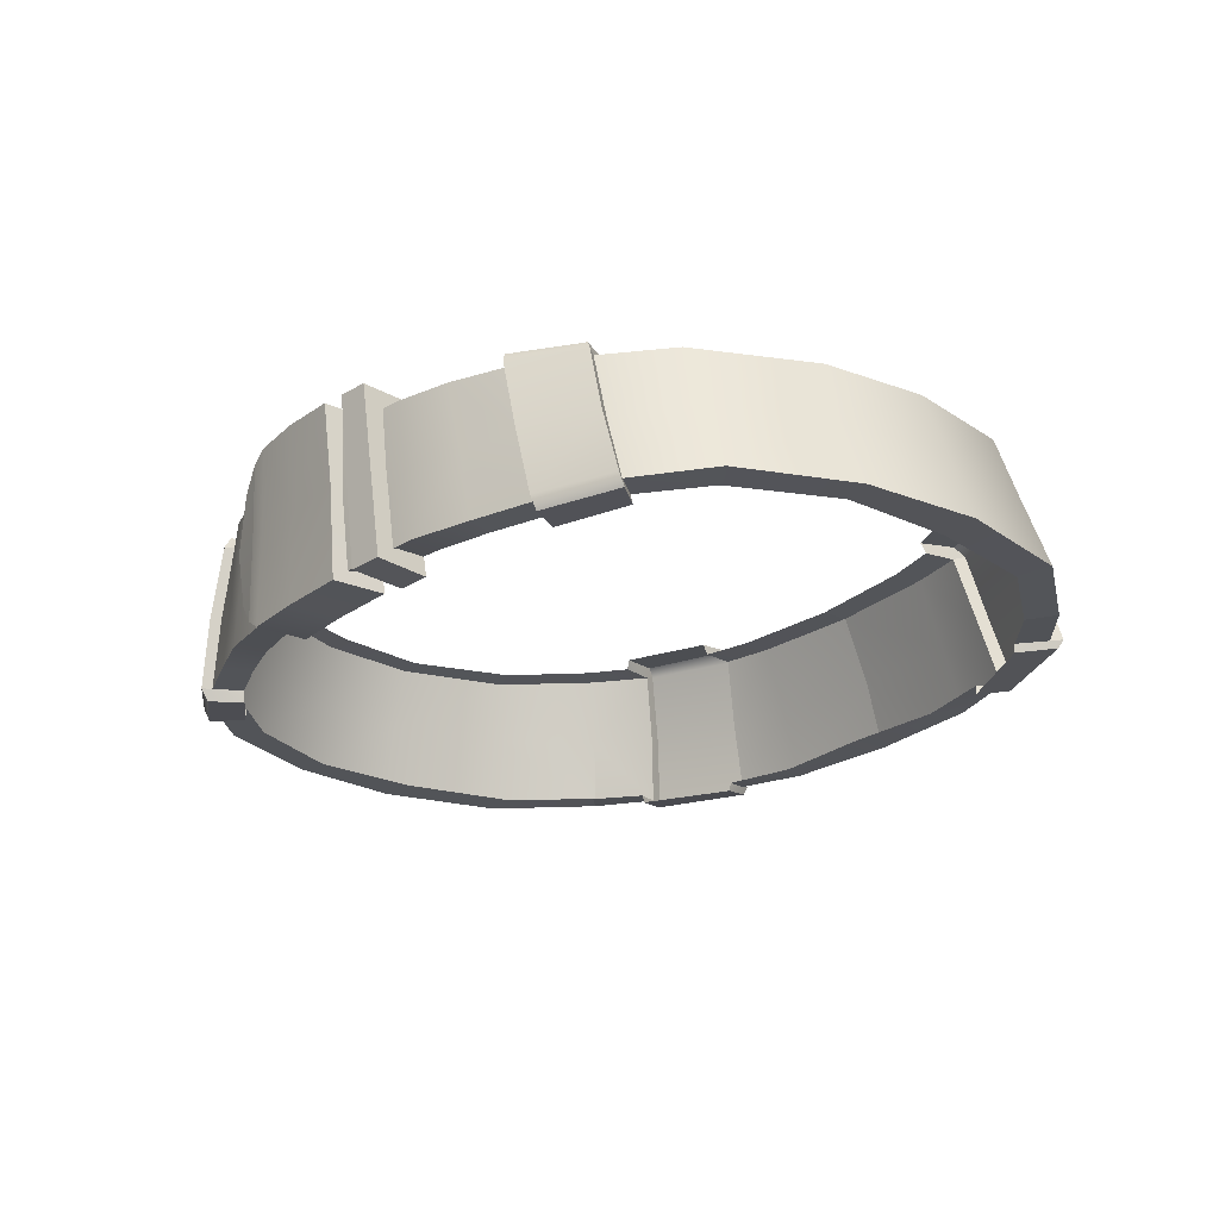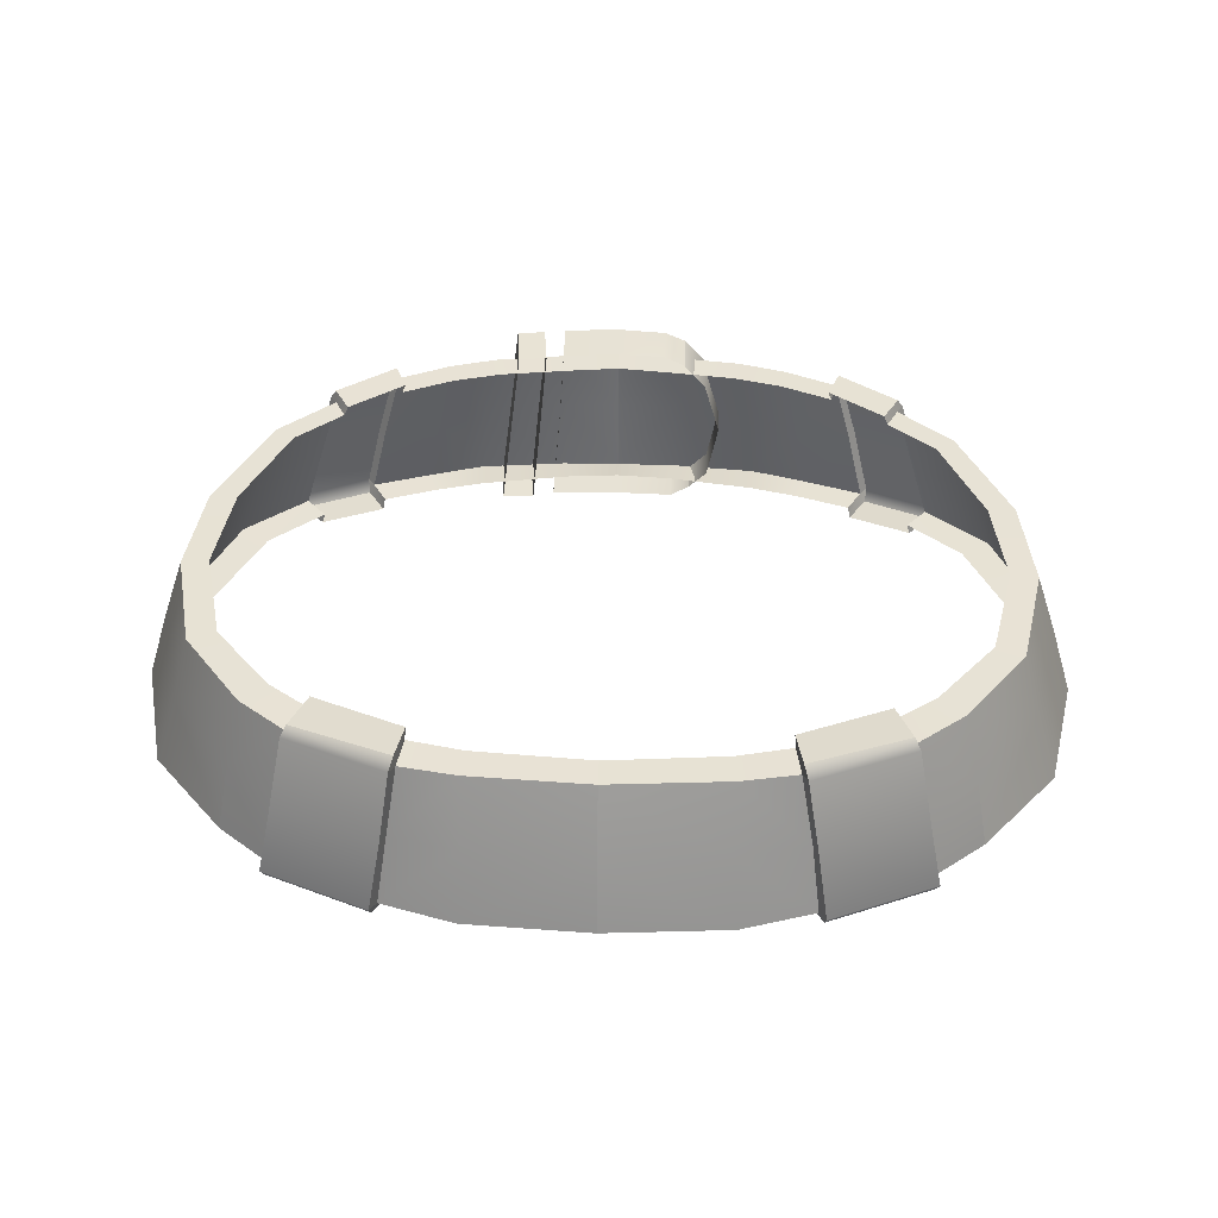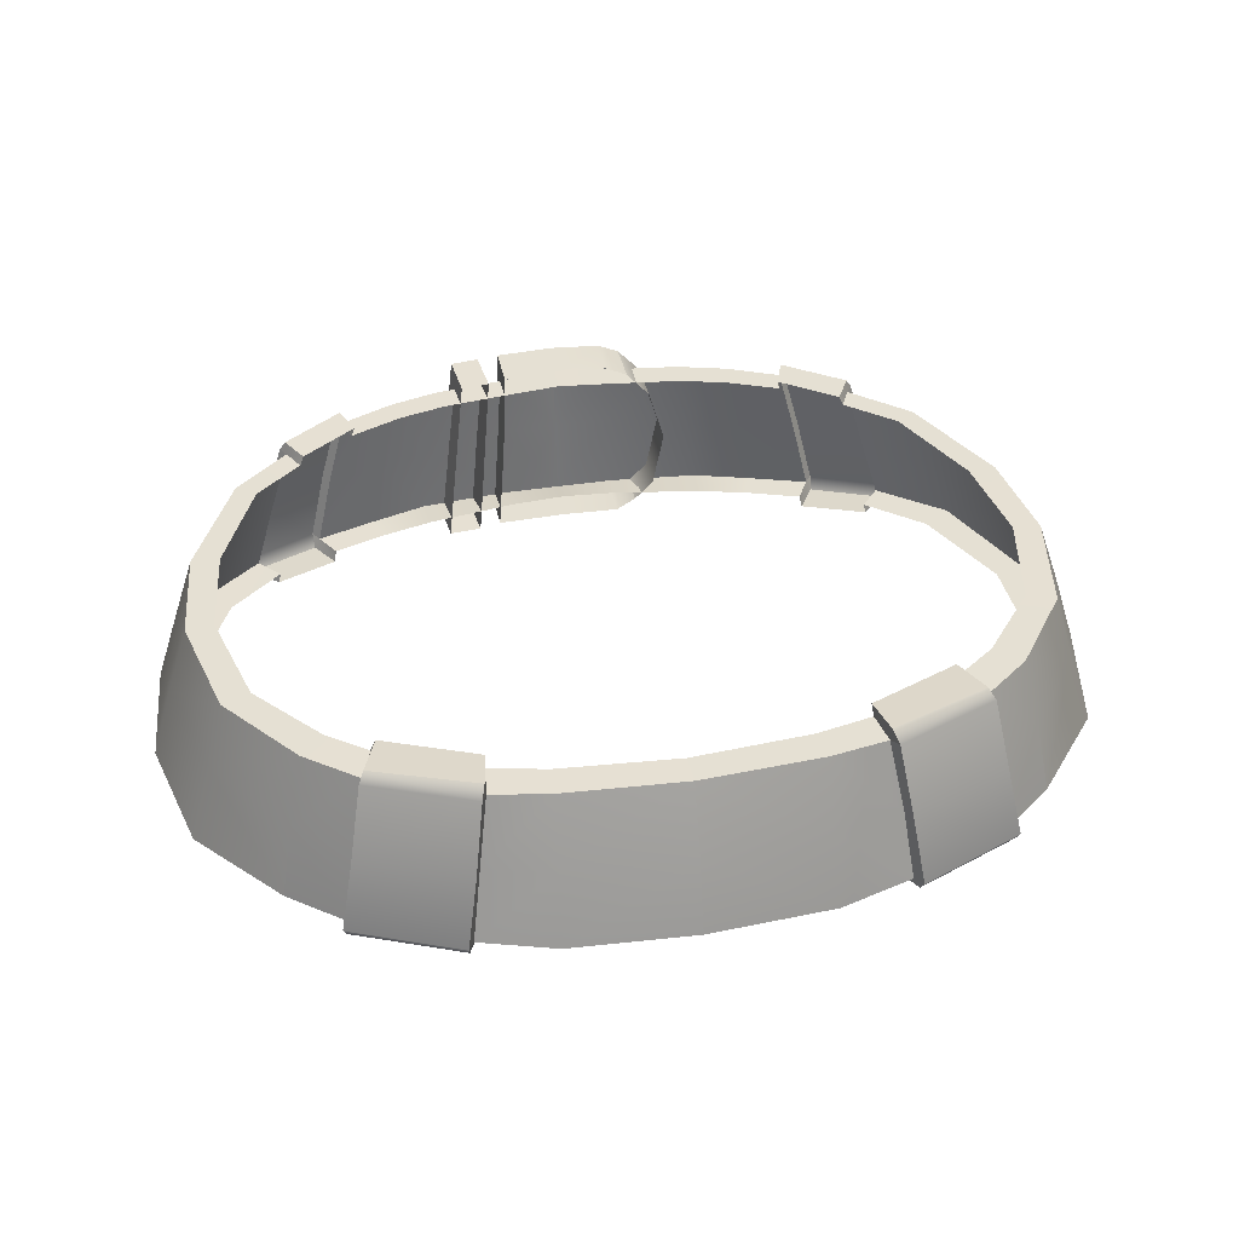
<metadata>
{"format":"obj","ext":"obj","renderer":"f3d","projection":"perspective","resolution":1024,"background":"white","views":[{"elev":-23.4,"azim":52.0,"up":"+Y"},{"elev":40.3,"azim":-178.3,"up":"+Y"},{"elev":38.2,"azim":168.6,"up":"+Y"}]}
</metadata>
<code>
g n_belt_acetrainerbw_mesh
v -7.88 58.63 6.213
v -8.75 60.33 4.853
v -7.372 60.3 6.153
v -9.333 58.75 4.765
v -8.385 56.98 6.187
v -10.02 60.37 1.949
v -9.945 57.08 4.755
v -10.56 58.8 1.941
v -10.31 60.38 -0.6832
v -11.12 57.07 1.965
v -10.84 58.81 -0.81
v -9.678 60.47 -3.614
v -11.38 57.05 -0.9578
v -10.1 58.91 -3.882
v -10.67 57.08 -4.128
v -8.821 57.14 -6.412
v -8.129 60.59 -5.792
v -8.506 58.9 -6.125
v -6.873 60.58 -6.785
v -7.213 58.86 -7.222
v -7.537 57.2 -7.514
v -8.821 57.14 -6.412
v 0.0004063 58.5 8.815
v -1.354 60.16 8.714
v 0.0004063 60.19 9.062
v -1.436 58.52 8.714
v 0.0004063 56.59 8.635
v -3.255 60.23 8.359
v -1.52 56.61 8.596
v -3.514 58.47 8.318
v -4.514 60.27 7.944
v -3.763 56.72 8.235
v -4.88 58.49 7.797
v -5.822 60.3 7.312
v -5.195 56.76 7.744
v -6.295 58.53 7.283
v -6.701 56.8 7.188
v -4.718 58.8 -8.183
v -3.01 60.49 -7.939
v -4.405 60.53 -7.722
v -3.046 58.78 -8.557
v -4.929 57.13 -8.627
v 0.0004063 60.46 -8.1
v -3.107 57.07 -9.129
v 0.0004063 58.73 -8.812
v 0.0004063 57.03 -9.286
v -5.574 60.54 6.636
v -5.879 60.55 7.407
v -7.376 60.56 6.308
v -6.979 60.55 5.587
v -8.263 60.33 4.506
v -7.08 60.31 5.57
v -7.372 60.3 6.153
v -8.75 60.33 4.853
v -9.322 60.38 1.903
v -10.02 60.37 1.949
v -9.624 60.38 -0.5971
v -10.31 60.38 -0.6832
v -8.989 60.49 -3.355
v -9.624 60.38 -0.5971
v -10.31 60.38 -0.6832
v -9.678 60.47 -3.614
v -7.547 60.55 -5.176
v -8.129 60.59 -5.792
v -6.873 60.58 -6.785
v -6.623 60.54 -5.861
v -2.93 60.46 -7.128
v -4.289 60.5 -6.863
v -4.405 60.53 -7.722
v -3.01 60.49 -7.939
v 0.0004063 60.44 -7.332
v 0.0004063 60.46 -8.1
v -1.248 60.19 7.963
v 0.0004063 60.2 8.085
v 0.0004063 60.19 9.062
v -1.354 60.16 8.714
v -3.103 60.25 7.642
v -3.255 60.23 8.359
v -4.326 60.28 7.267
v -4.514 60.27 7.944
v -5.663 60.31 6.648
v -5.822 60.3 7.312
v 0.0004063 57.03 -8.341
v 0.0004063 57.03 -9.286
v -3.107 57.07 -9.129
v -2.711 56.98 -8.356
v -4.674 57.04 -7.96
v -4.929 57.13 -8.627
v -7.862 57.01 5.558
v -9.219 57.07 4.287
v -8.385 56.98 6.187
v -9.945 57.08 4.755
v -11.12 57.07 1.965
v -10.36 57.06 1.783
v -11.38 57.05 -0.9578
v -10.38 57.05 -1.047
v -10.67 57.08 -4.128
v -9.801 57.08 -3.933
v -8.821 57.14 -6.412
v -8.221 57.08 -5.871
v -7.937 56.75 5.552
v -8.527 56.71 6.24
v -6.85 56.51 7.211
v -6.389 56.55 6.439
v 0.0004063 56.85 7.769
v -1.52 56.61 8.596
v 0.0004063 56.59 8.635
v -1.377 56.79 7.749
v -3.763 56.72 8.235
v -3.697 56.76 7.411
v -5.195 56.76 7.744
v -4.956 56.79 7.025
v -6.701 56.8 7.188
v -6.334 56.83 6.507
v -7.587 57.05 -7.75
v -7.049 56.86 -6.787
v -4.699 56.81 -7.94
v -5.045 56.97 -8.767
v -6.868 60.9 -6.879
v -4.429 60.86 -7.748
v -4.271 60.74 -6.708
v -6.495 60.77 -5.807
v 2.733 60.69 8.969
v 3.291 56.33 8.753
v 2.47 56.3 8.878
v 2.011 60.66 9.09
v 3.162 56.28 7.438
v 3.291 56.33 8.753
v 2.733 60.69 8.969
v 2.631 60.66 7.751
v 2.011 60.66 9.09
v 1.904 60.64 7.875
v 2.631 60.66 7.751
v 2.733 60.69 8.969
v 3.291 56.33 8.753
v 3.162 56.28 7.438
v 2.33 56.28 7.514
v 2.47 56.3 8.878
v 2.011 60.66 9.09
v 2.47 56.3 8.878
v 2.33 56.28 7.514
v 1.904 60.64 7.875
v 1.582 58.66 7.744
v 1.459 60.67 9.182
v 1.454 60.66 7.971
v 1.587 58.63 8.996
v 1.778 56.32 7.608
v 1.785 56.29 8.929
v 0.0004063 60.7 9.218
v 1.454 60.66 7.971
v 1.459 60.67 9.182
v 0.0004063 60.69 8.033
v -1.271 60.65 9.156
v -1.237 60.67 7.984
v -1.792 60.47 7.872
v -1.792 60.46 9.074
v 1.785 56.29 8.929
v 1.778 56.32 7.608
v 0.0004063 56.31 7.678
v 0.0004063 56.32 8.933
v -1.489 56.28 8.922
v -1.488 56.31 7.625
v -1.985 56.59 8.853
v -1.984 56.6 7.622
v 4.514 60.27 7.944
v 5.822 60.3 7.312
v 6.295 58.53 7.283
v 4.88 58.49 7.797
v 6.701 56.8 7.188
v 5.194 56.76 7.744
v 3.764 56.72 8.235
v 3.513 58.47 8.318
v 3.255 60.23 8.359
v 1.519 56.61 8.596
v 1.435 58.52 8.714
v 0.0004063 56.59 8.635
v 1.355 60.16 8.714
v 0.0004063 58.5 8.815
v 0.0004063 60.19 9.062
v 7.88 58.63 6.213
v 7.372 60.3 6.153
v 8.749 60.33 4.853
v 9.333 58.75 4.765
v 8.385 56.98 6.187
v 10.03 60.37 1.949
v 9.945 57.08 4.755
v 10.55 58.8 1.941
v 10.31 60.38 -0.6832
v 11.12 57.07 1.965
v 10.84 58.81 -0.81
v 9.678 60.47 -3.614
v 11.38 57.05 -0.9578
v 10.1 58.91 -3.882
v 10.67 57.08 -4.128
v 8.821 57.14 -6.412
v 8.128 60.59 -5.792
v 8.506 58.9 -6.125
v 6.874 60.58 -6.785
v 7.213 58.86 -7.222
v 7.537 57.2 -7.514
v 8.821 57.14 -6.412
v 4.675 58.8 -8.187
v 4.405 60.53 -7.722
v 3.01 60.49 -7.939
v 3.045 58.78 -8.557
v 4.929 57.13 -8.628
v 0.0004063 60.46 -8.1
v 3.106 57.07 -9.129
v 0.0004063 58.73 -8.812
v 0.0004063 57.03 -9.286
v 5.663 60.31 6.648
v 5.822 60.3 7.312
v 4.514 60.27 7.944
v 4.325 60.28 7.267
v 3.103 60.25 7.642
v 3.255 60.23 8.359
v 1.355 60.16 8.714
v 1.248 60.19 7.963
v 0.0004063 60.19 9.062
v 0.0004063 60.2 8.085
v 8.263 60.33 4.506
v 7.372 60.3 6.153
v 7.079 60.31 5.57
v 8.749 60.33 4.853
v 9.323 60.38 1.903
v 10.03 60.37 1.949
v 9.625 60.38 -0.5971
v 10.31 60.38 -0.6832
v 8.99 60.49 -3.355
v 10.31 60.38 -0.6832
v 9.625 60.38 -0.5971
v 9.678 60.47 -3.614
v 7.547 60.55 -5.176
v 8.128 60.59 -5.792
v 6.624 60.54 -5.861
v 6.874 60.58 -6.785
v 2.93 60.46 -7.128
v 4.405 60.53 -7.722
v 4.289 60.5 -6.863
v 3.01 60.49 -7.939
v 0.0004063 60.44 -7.332
v 0.0004063 60.46 -8.1
v 0.0004063 57.03 -8.341
v 3.106 57.07 -9.129
v 0.0004063 57.03 -9.286
v 2.71 56.98 -8.356
v 4.674 57.04 -7.96
v 4.929 57.13 -8.628
v 7.861 57.01 5.558
v 8.385 56.98 6.187
v 9.219 57.07 4.287
v 9.945 57.08 4.755
v 11.12 57.07 1.965
v 10.36 57.06 1.783
v 11.38 57.05 -0.9578
v 10.38 57.05 -1.047
v 10.67 57.08 -4.128
v 9.8 57.08 -3.933
v 8.821 57.14 -6.412
v 8.222 57.08 -5.871
v 5.194 56.76 7.744
v 6.701 56.8 7.188
v 6.334 56.83 6.507
v 4.956 56.79 7.025
v 3.697 56.76 7.411
v 3.764 56.72 8.235
v 1.377 56.79 7.749
v 1.519 56.61 8.596
v 0.0004063 56.85 7.769
v 0.0004063 56.59 8.635
v 1.587 58.63 8.996
v 1.785 56.29 8.929
v 0.0004063 56.32 8.933
v 0.0004063 58.63 9.025
v 1.459 60.67 9.182
v 0.0004063 60.7 9.218
v -1.271 60.65 9.156
v -1.373 58.61 9.003
v -1.792 60.46 9.074
v -1.489 56.28 8.922
v -1.885 58.6 8.948
v -1.985 56.59 8.853
v 7.331 58.96 -7.532
v 7.004 60.7 -7.089
v 4.53 60.64 -8.043
v 4.787 58.9 -8.499
v 5.082 57.22 -8.929
v 7.668 57.27 -7.864
v 5.044 56.97 -8.767
v 7.588 57.05 -7.75
v -4.531 60.64 -8.043
v -7.005 60.7 -7.089
v -7.331 58.96 -7.532
v -4.83 58.9 -8.496
v -7.669 57.27 -7.864
v -5.083 57.22 -8.929
v -7.587 57.05 -7.75
v -5.045 56.97 -8.767
v -8.821 57.14 -6.412
v -8.221 57.08 -5.871
v -7.095 57.07 -6.757
v -7.537 57.2 -7.514
v 8.821 57.14 -6.412
v 7.537 57.2 -7.514
v 7.096 57.07 -6.757
v 8.222 57.08 -5.871
v -7.88 58.63 6.213
v -8.553 57.01 6.4
v -8.385 56.98 6.187
v -8.043 58.67 6.451
v -7.372 60.3 6.153
v -7.523 60.32 6.365
v -7.937 56.75 5.552
v -8.527 56.71 6.24
v -8.385 56.98 6.187
v -7.862 57.01 5.558
v -6.701 56.8 7.188
v -6.87 56.83 7.398
v -6.458 58.57 7.514
v -6.295 58.53 7.283
v -5.974 60.32 7.513
v -5.822 60.3 7.312
v 7.88 58.63 6.213
v 7.523 60.32 6.365
v 7.372 60.3 6.153
v 8.042 58.67 6.451
v 8.385 56.98 6.187
v 8.553 57.01 6.4
v 8.527 56.71 6.24
v 8.385 56.98 6.187
v 7.938 56.75 5.552
v 7.861 57.01 5.558
v 5.879 60.55 7.407
v 5.574 60.54 6.636
v 6.979 60.55 5.587
v 7.376 60.56 6.308
v 5.822 60.3 7.312
v 5.974 60.32 7.513
v 6.457 58.57 7.514
v 6.295 58.53 7.283
v 6.87 56.83 7.398
v 6.701 56.8 7.188
v 8.527 56.71 6.24
v 7.938 56.75 5.552
v 6.389 56.55 6.439
v 6.85 56.51 7.211
v 4.675 58.8 -8.187
v 4.53 60.64 -8.043
v 4.405 60.53 -7.722
v 4.787 58.9 -8.499
v 4.929 57.13 -8.628
v 5.082 57.22 -8.929
v 6.868 60.9 -6.879
v 6.495 60.77 -5.807
v 4.272 60.74 -6.708
v 4.429 60.86 -7.748
v 6.874 60.58 -6.785
v 7.004 60.7 -7.089
v 7.331 58.96 -7.532
v 7.213 58.86 -7.222
v 7.668 57.27 -7.864
v 7.537 57.2 -7.514
v 7.049 56.86 -6.787
v 7.588 57.05 -7.75
v 5.044 56.97 -8.767
v 4.699 56.81 -7.94
v -4.718 58.8 -8.183
v -5.083 57.22 -8.929
v -4.929 57.13 -8.627
v -4.83 58.9 -8.496
v -4.405 60.53 -7.722
v -4.531 60.64 -8.043
v -7.537 57.2 -7.514
v -7.669 57.27 -7.864
v -7.331 58.96 -7.532
v -7.213 58.86 -7.222
v -7.005 60.7 -7.089
v -6.873 60.58 -6.785
v -5.574 60.54 6.636
v -5.663 60.31 6.648
v -5.822 60.3 7.312
v -5.974 60.32 7.513
v -5.879 60.55 7.407
v -7.08 60.31 5.57
v -6.979 60.55 5.587
v -7.372 60.3 6.153
v -7.523 60.32 6.365
v -7.376 60.56 6.308
v -7.523 60.32 6.365
v -7.376 60.56 6.308
v -5.879 60.55 7.407
v -5.974 60.32 7.513
v -6.458 58.57 7.514
v -8.043 58.67 6.451
v -8.553 57.01 6.4
v -6.87 56.83 7.398
v -8.527 56.71 6.24
v -6.85 56.51 7.211
v -6.334 56.83 6.507
v -6.389 56.55 6.439
v -6.701 56.8 7.188
v -6.87 56.83 7.398
v -6.85 56.51 7.211
v -5.045 56.97 -8.767
v -4.929 57.13 -8.627
v -5.083 57.22 -8.929
v -4.699 56.81 -7.94
v -4.674 57.04 -7.96
v -7.095 57.07 -6.757
v -7.049 56.86 -6.787
v -7.537 57.2 -7.514
v -7.669 57.27 -7.864
v -7.587 57.05 -7.75
v -6.868 60.9 -6.879
v -6.873 60.58 -6.785
v -7.005 60.7 -7.089
v -6.495 60.77 -5.807
v -6.623 60.54 -5.861
v -4.289 60.5 -6.863
v -4.271 60.74 -6.708
v -4.405 60.53 -7.722
v -4.531 60.64 -8.043
v -4.429 60.86 -7.748
v -6.868 60.9 -6.879
v -7.005 60.7 -7.089
v -4.531 60.64 -8.043
v -4.429 60.86 -7.748
v 5.974 60.32 7.513
v 5.879 60.55 7.407
v 7.376 60.56 6.308
v 7.523 60.32 6.365
v 6.457 58.57 7.514
v 8.042 58.67 6.451
v 6.87 56.83 7.398
v 8.553 57.01 6.4
v 6.85 56.51 7.211
v 8.527 56.71 6.24
v 7.376 60.56 6.308
v 7.372 60.3 6.153
v 7.523 60.32 6.365
v 6.979 60.55 5.587
v 7.079 60.31 5.57
v 5.663 60.31 6.648
v 5.574 60.54 6.636
v 5.822 60.3 7.312
v 5.879 60.55 7.407
v 5.974 60.32 7.513
v 6.85 56.51 7.211
v 6.701 56.8 7.188
v 6.87 56.83 7.398
v 6.389 56.55 6.439
v 6.334 56.83 6.507
v 6.868 60.9 -6.879
v 4.429 60.86 -7.748
v 4.53 60.64 -8.043
v 7.004 60.7 -7.089
v 4.429 60.86 -7.748
v 4.405 60.53 -7.722
v 4.53 60.64 -8.043
v 4.272 60.74 -6.708
v 4.289 60.5 -6.863
v 6.624 60.54 -5.861
v 6.495 60.77 -5.807
v 6.874 60.58 -6.785
v 6.868 60.9 -6.879
v 7.004 60.7 -7.089
v 7.049 56.86 -6.787
v 7.096 57.07 -6.757
v 7.537 57.2 -7.514
v 7.668 57.27 -7.864
v 7.588 57.05 -7.75
v 4.674 57.04 -7.96
v 4.699 56.81 -7.94
v 4.929 57.13 -8.628
v 5.082 57.22 -8.929
v 5.044 56.97 -8.767
v -2.353 59.91 8.938
v -2.754 58.57 8.81
v -2.752 58.57 7.593
v -2.353 59.9 7.689
v -2.754 58.57 8.81
v -2.457 57.12 8.76
v -2.457 57.1 7.58
v -2.752 58.57 7.593
v -1.792 60.46 9.074
v -2.353 59.91 8.938
v -2.353 59.9 7.689
v -1.792 60.47 7.872
v -1.885 58.6 8.948
v -2.353 59.91 8.938
v -1.792 60.46 9.074
v -2.754 58.57 8.81
v -1.985 56.59 8.853
v -2.457 57.12 8.76
v -1.984 56.6 7.622
v -2.457 57.1 7.58
v -2.457 57.12 8.76
v -1.985 56.59 8.853
g n_belt_acetrainerbw_mesh_0
f 3 2 1
f 2 4 1
f 1 4 5
f 2 6 4
f 4 7 5
f 6 8 4
f 4 8 7
f 6 9 8
f 8 10 7
f 9 11 8
f 8 11 10
f 9 12 11
f 11 13 10
f 12 14 11
f 11 14 13
f 14 15 13
f 15 14 16
f 12 17 14
f 14 18 16
f 17 18 14
f 17 19 18
f 19 20 18
f 20 21 18
f 21 22 18
f 25 24 23
f 24 26 23
f 23 26 27
f 24 28 26
f 26 29 27
f 28 30 26
f 26 30 29
f 28 31 30
f 30 32 29
f 31 33 30
f 30 33 32
f 31 34 33
f 33 35 32
f 34 36 33
f 33 36 35
f 36 37 35
f 40 39 38
f 39 41 38
f 38 41 42
f 39 43 41
f 41 44 42
f 43 45 41
f 41 45 44
f 45 46 44
f 49 48 47
f 50 49 47
f 53 52 51
f 54 53 51
f 54 51 55
f 56 54 55
f 56 55 57
f 58 56 57
f 61 60 59
f 62 61 59
f 62 59 63
f 64 62 63
f 64 63 65
f 63 66 65
f 69 68 67
f 70 69 67
f 70 67 71
f 72 70 71
f 75 74 73
f 76 75 73
f 76 73 77
f 78 76 77
f 78 77 79
f 80 78 79
f 80 79 81
f 82 80 81
f 85 84 83
f 86 85 83
f 85 86 87
f 88 85 87
f 91 90 89
f 91 92 90
f 92 93 90
f 93 94 90
f 93 95 94
f 95 96 94
f 95 97 96
f 97 98 96
f 98 97 99
f 100 98 99
f 103 102 101
f 104 103 101
f 107 106 105
f 106 108 105
f 106 109 108
f 109 110 108
f 109 111 110
f 111 112 110
f 111 113 112
f 113 114 112
f 117 116 115
f 118 117 115
f 121 120 119
f 122 121 119
f 125 124 123
f 126 125 123
f 129 128 127
f 130 129 127
f 133 132 131
f 134 133 131
f 137 136 135
f 138 137 135
f 141 140 139
f 142 141 139
f 145 144 143
f 144 146 143
f 143 146 147
f 146 148 147
f 151 150 149
f 150 152 149
f 149 152 153
f 152 154 153
f 153 154 155
f 156 153 155
f 159 158 157
f 160 159 157
f 159 160 161
f 162 159 161
f 162 161 163
f 164 162 163
f 167 166 165
f 168 167 165
f 169 167 168
f 170 169 168
f 170 168 171
f 168 165 172
f 168 172 171
f 165 173 172
f 171 172 174
f 172 173 175
f 172 175 174
f 174 175 176
f 173 177 175
f 175 178 176
f 175 177 178
f 177 179 178
f 182 181 180
f 183 182 180
f 183 180 184
f 185 182 183
f 186 183 184
f 187 185 183
f 187 183 186
f 188 185 187
f 189 187 186
f 190 188 187
f 190 187 189
f 191 188 190
f 192 190 189
f 193 191 190
f 193 190 192
f 194 193 192
f 193 194 195
f 196 191 193
f 197 193 195
f 197 196 193
f 198 196 197
f 199 198 197
f 200 199 197
f 201 200 197
f 204 203 202
f 205 204 202
f 205 202 206
f 207 204 205
f 208 205 206
f 209 207 205
f 209 205 208
f 210 209 208
f 213 212 211
f 214 213 211
f 214 215 213
f 215 216 213
f 217 216 215
f 218 217 215
f 219 217 218
f 220 219 218
f 223 222 221
f 222 224 221
f 221 224 225
f 224 226 225
f 225 226 227
f 226 228 227
f 231 230 229
f 230 232 229
f 229 232 233
f 232 234 233
f 235 233 234
f 236 235 234
f 239 238 237
f 238 240 237
f 237 240 241
f 240 242 241
f 245 244 243
f 244 246 243
f 246 244 247
f 244 248 247
f 251 250 249
f 251 252 250
f 253 252 251
f 254 253 251
f 255 253 254
f 256 255 254
f 257 255 256
f 258 257 256
f 257 258 259
f 258 260 259
f 263 262 261
f 264 263 261
f 264 261 265
f 261 266 265
f 265 266 267
f 266 268 267
f 267 268 269
f 268 270 269
f 273 272 271
f 274 273 271
f 274 271 275
f 276 274 275
f 276 277 274
f 274 278 273
f 277 278 274
f 278 277 279
f 278 280 273
f 281 278 279
f 280 278 281
f 282 280 281
f 285 284 283
f 286 285 283
f 286 283 287
f 283 288 287
f 287 288 289
f 288 290 289
f 293 292 291
f 294 293 291
f 295 293 294
f 296 295 294
f 295 296 297
f 296 298 297
f 301 300 299
f 302 301 299
f 305 304 303
f 306 305 303
f 309 308 307
f 308 310 307
f 307 310 311
f 310 312 311
f 314 308 313
f 308 315 313
f 315 316 313
f 319 318 317
f 320 319 317
f 321 319 320
f 322 321 320
f 325 324 323
f 324 326 323
f 323 326 327
f 326 328 327
f 330 328 329
f 331 330 329
f 330 331 332
f 335 334 333
f 336 335 333
f 339 338 337
f 340 339 337
f 341 339 340
f 342 341 340
f 345 344 343
f 346 345 343
f 349 348 347
f 348 350 347
f 347 350 351
f 350 352 351
f 355 354 353
f 356 355 353
f 359 358 357
f 360 359 357
f 361 359 360
f 362 361 360
f 365 364 363
f 366 365 363
f 369 368 367
f 368 370 367
f 367 370 371
f 370 372 371
f 375 374 373
f 376 375 373
f 377 375 376
f 378 377 376
f 381 380 379
f 382 381 379
f 383 382 379
f 386 385 384
f 386 387 385
f 387 388 385
f 391 390 389
f 392 391 389
f 392 389 393
f 389 394 393
f 393 394 395
f 396 393 395
f 395 397 396
f 397 398 396
f 401 400 399
f 401 402 400
f 402 403 400
f 406 405 404
f 405 407 404
f 405 408 407
f 411 410 409
f 411 412 410
f 412 413 410
f 416 415 414
f 415 417 414
f 415 418 417
f 421 420 419
f 421 422 420
f 422 423 420
f 426 425 424
f 427 426 424
f 430 429 428
f 431 430 428
f 428 432 431
f 432 433 431
f 432 434 433
f 434 435 433
f 434 436 435
f 436 437 435
f 440 439 438
f 439 441 438
f 439 442 441
f 445 444 443
f 444 445 446
f 445 447 446
f 450 449 448
f 449 451 448
f 449 452 451
f 455 454 453
f 456 455 453
f 459 458 457
f 458 460 457
f 458 461 460
f 464 463 462
f 463 464 465
f 464 466 465
f 469 468 467
f 470 469 467
f 471 470 467
f 474 473 472
f 474 475 473
f 475 476 473
f 479 478 477
f 480 479 477
f 483 482 481
f 484 483 481
f 487 486 485
f 488 487 485
f 491 490 489
f 490 492 489
f 489 492 493
f 492 494 493
f 497 496 495
f 498 497 495

</code>
